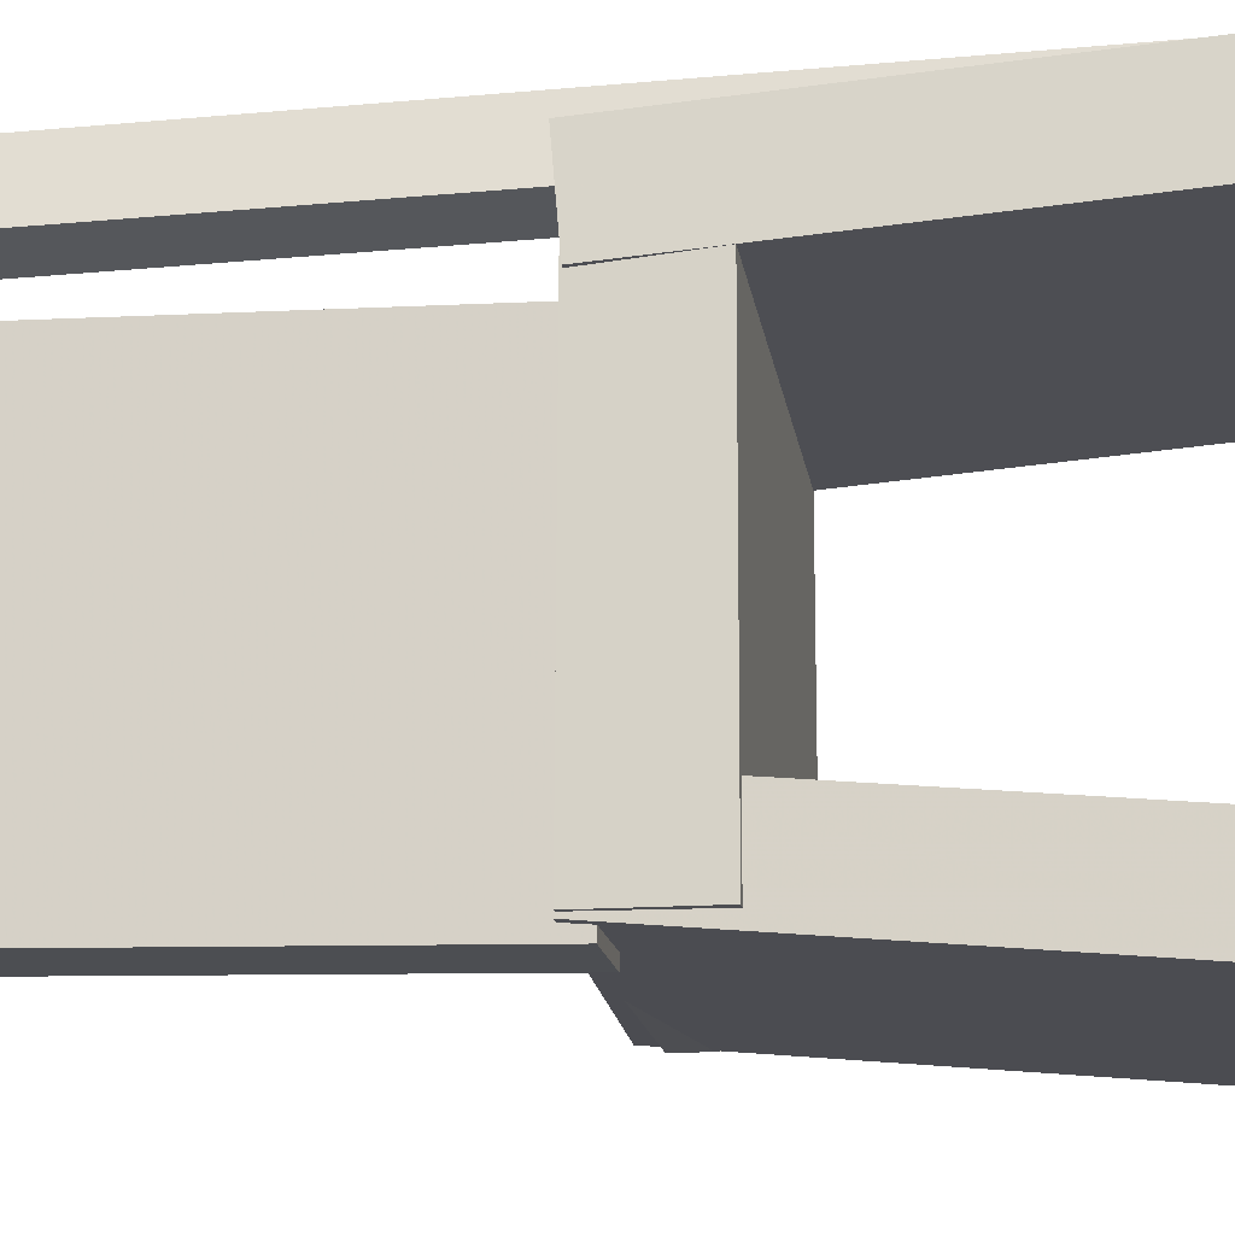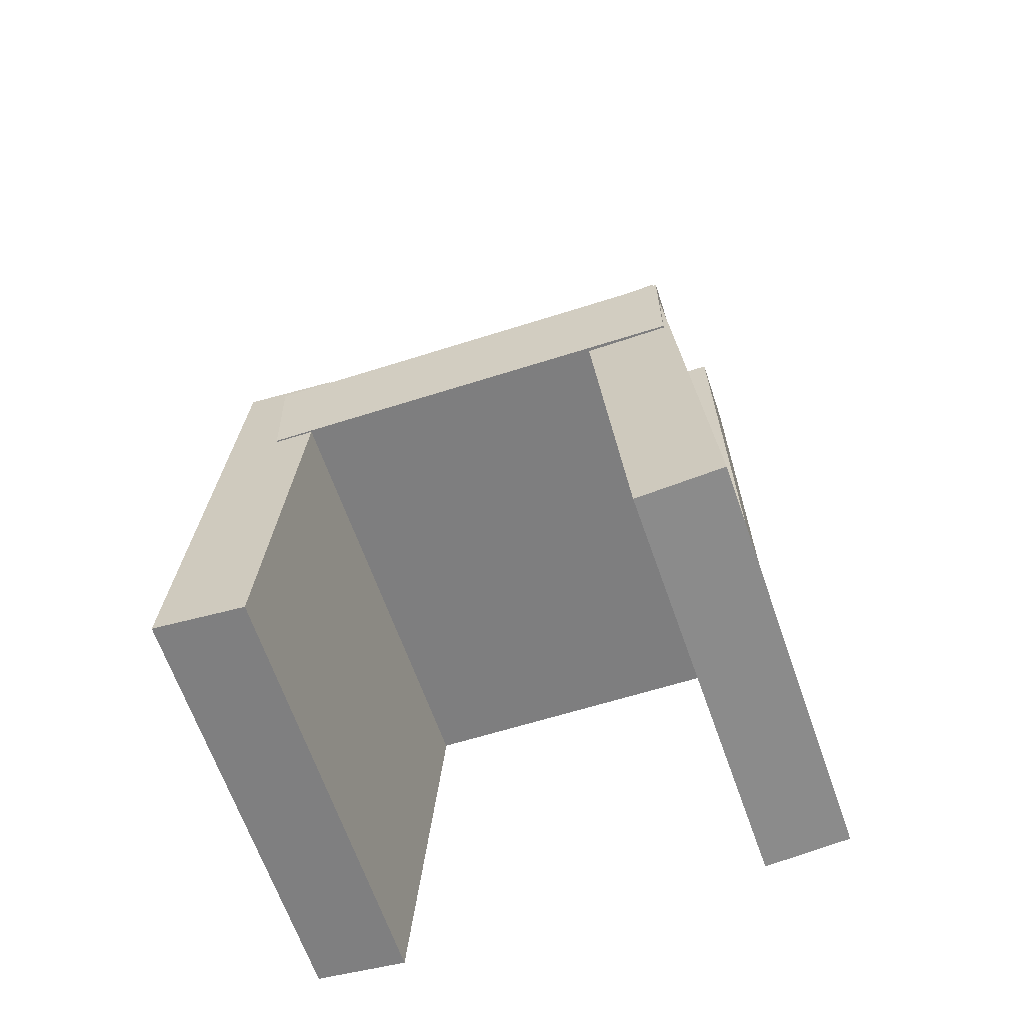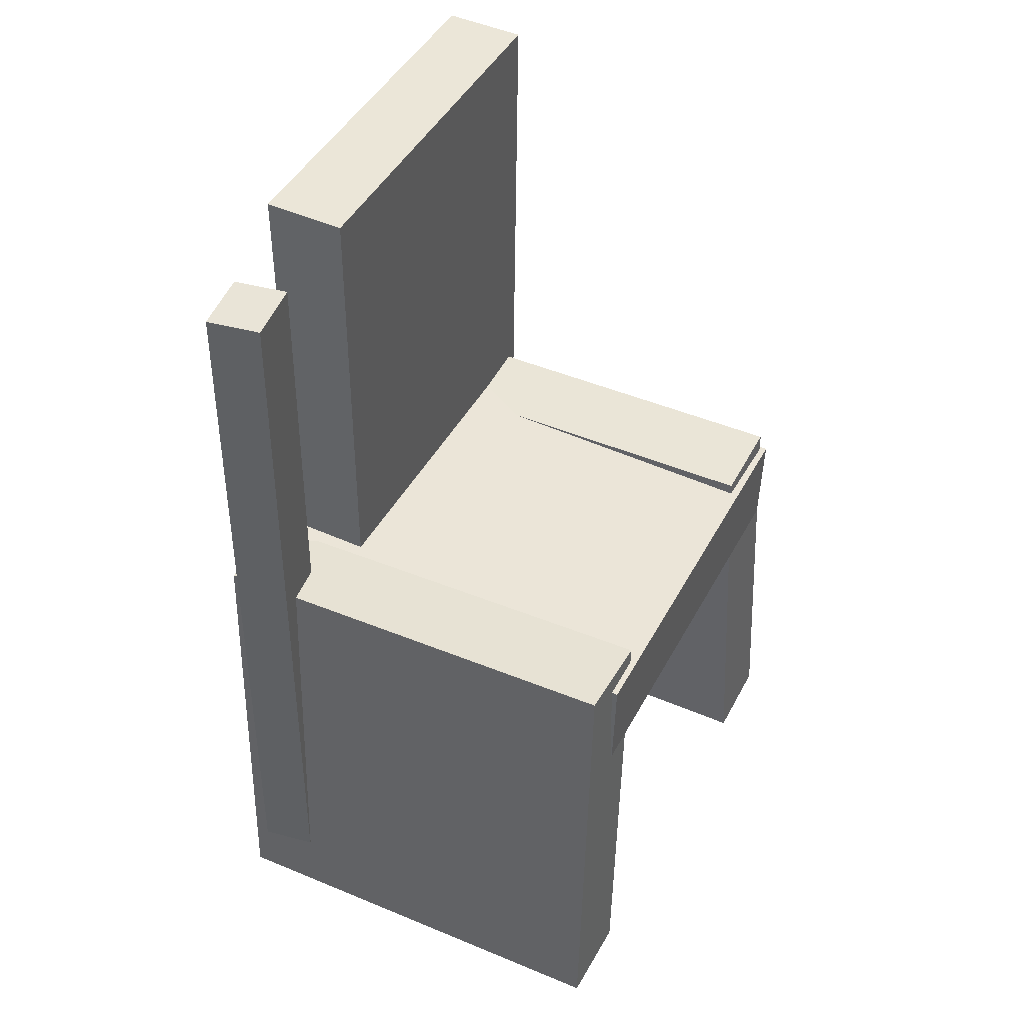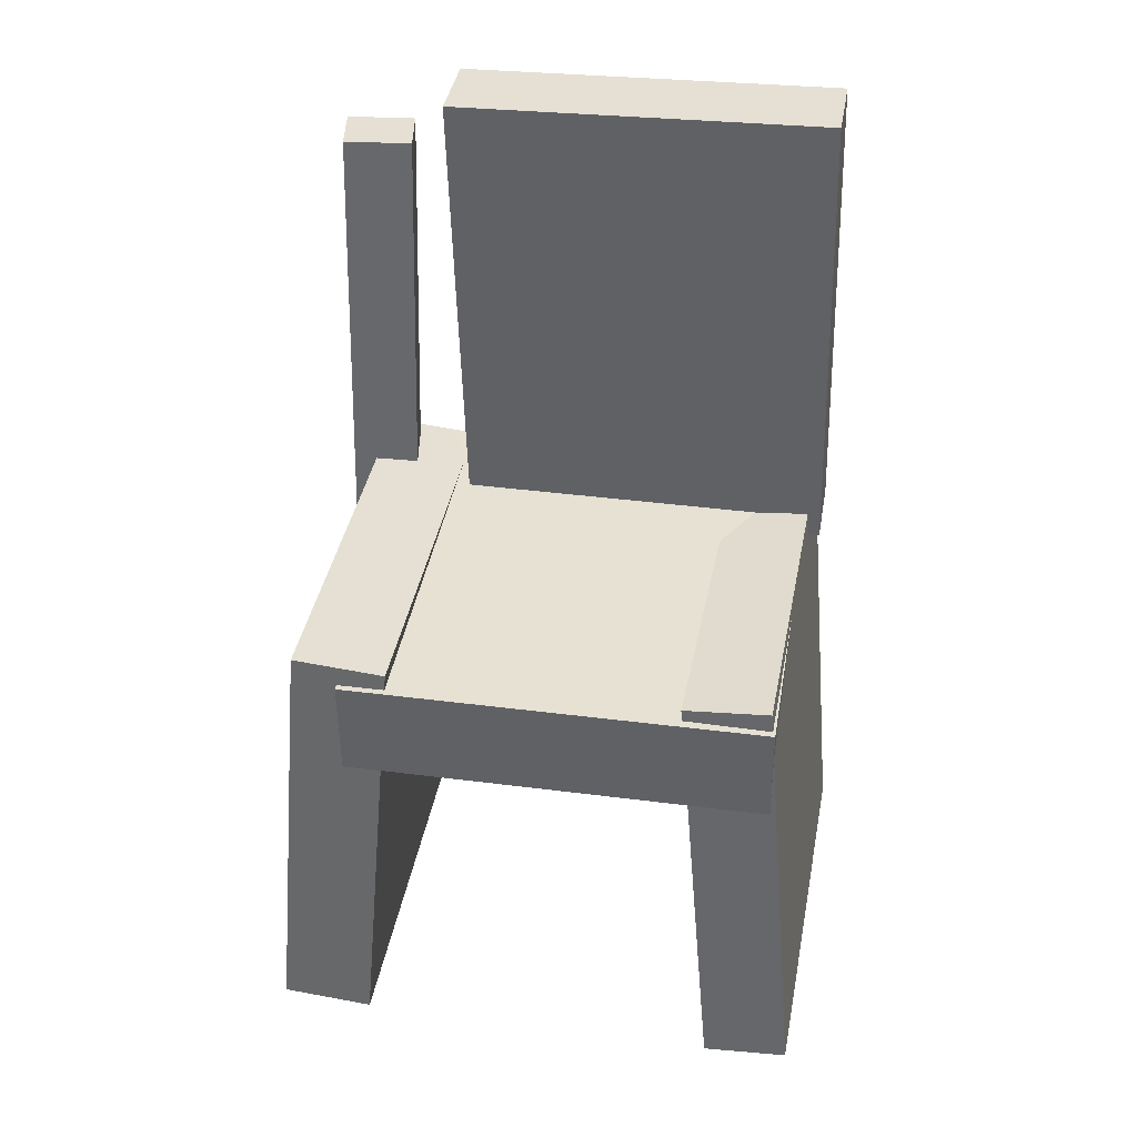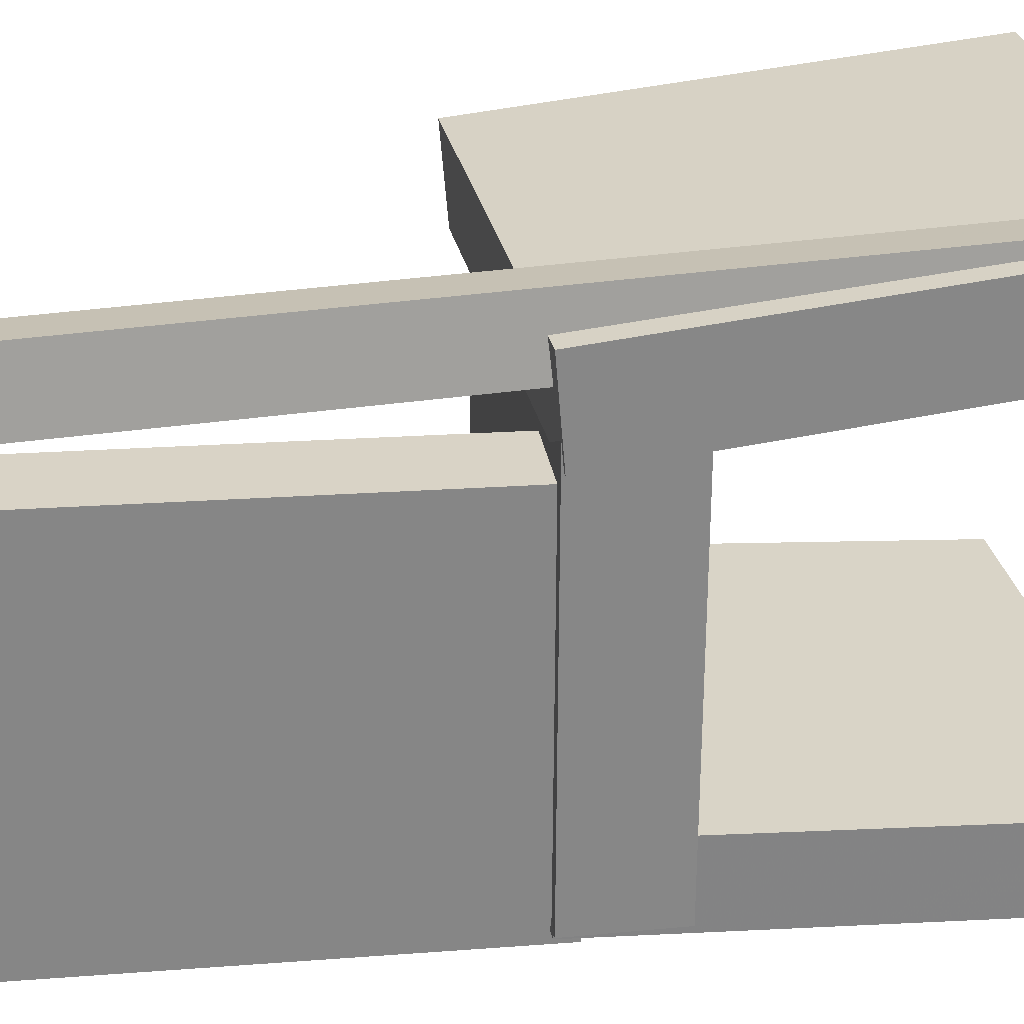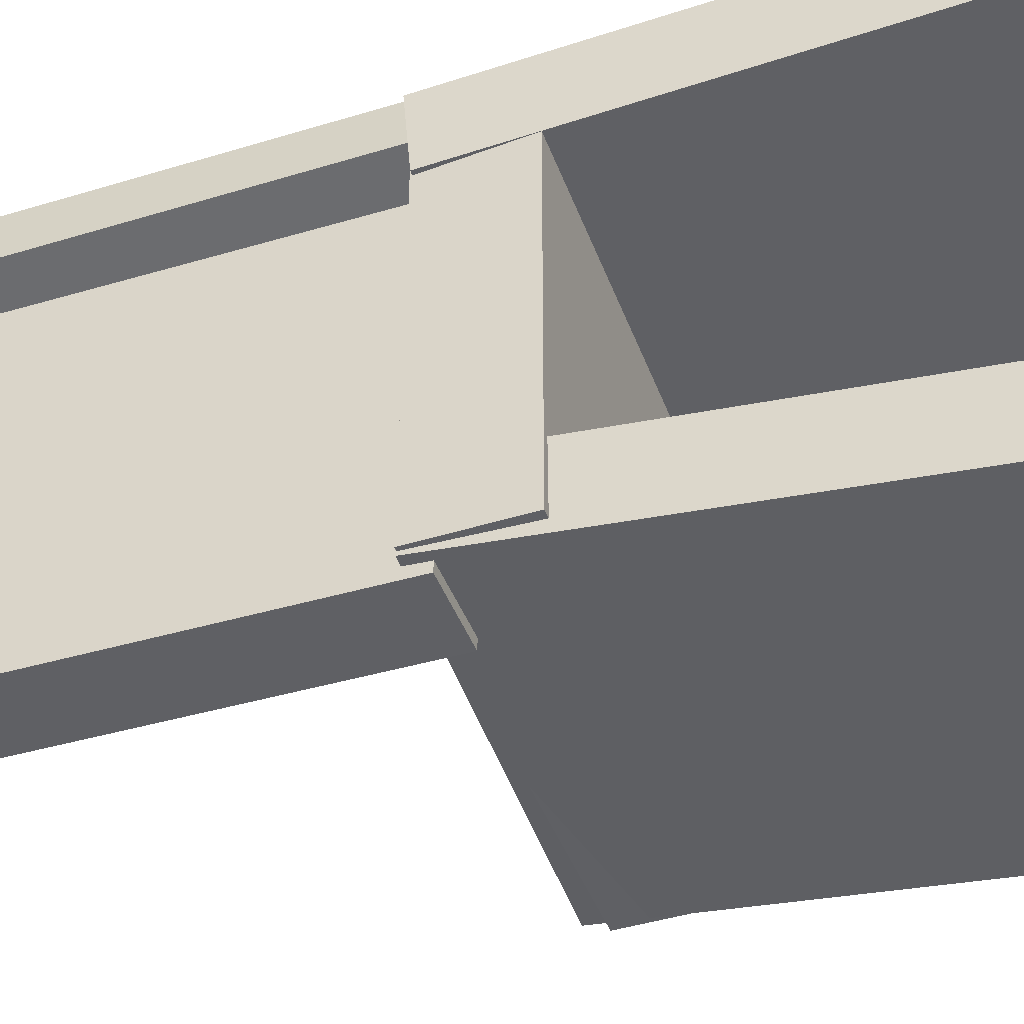
<metadata>
{"format":"obj","ext":"obj","renderer":"f3d","projection":"perspective","resolution":1024,"background":"white","views":[{"elev":-17.3,"azim":-82.6,"up":"+Z"},{"elev":-60.7,"azim":107.9,"up":"+Y"},{"elev":44.2,"azim":26.5,"up":"+Y"},{"elev":37.6,"azim":99.4,"up":"+Y"},{"elev":27.8,"azim":-100.0,"up":"+Z"},{"elev":-44.7,"azim":-71.4,"up":"+Z"}]}
</metadata>
<code>
v -0.1953 -0.4045 0.1669
v -0.1954 -0.3975 0.2498
v -0.2042 0.01198 0.1319
v -0.2043 0.01894 0.2148
v 0.1952 -0.3962 0.1667
v 0.1951 -0.3892 0.2496
v 0.1863 0.02031 0.1318
v 0.1862 0.02726 0.2147
f 1.0 7.0 5.0
f 1.0 3.0 7.0
f 1.0 4.0 3.0
f 1.0 2.0 4.0
f 3.0 8.0 7.0
f 3.0 4.0 8.0
f 5.0 7.0 8.0
f 5.0 8.0 6.0
f 1.0 5.0 6.0
f 1.0 6.0 2.0
f 2.0 6.0 8.0
f 2.0 8.0 4.0
v -0.1742 -0.3781 -0.2157
v -0.1685 -0.3778 -0.2067
v -0.1752 -0.3238 -0.2173
v -0.1695 -0.3235 -0.2082
v -0.1643 -0.3781 -0.222
v -0.1586 -0.3778 -0.213
v -0.1653 -0.3238 -0.2236
v -0.1596 -0.3235 -0.2146
f 9.0 15.0 13.0
f 9.0 11.0 15.0
f 9.0 12.0 11.0
f 9.0 10.0 12.0
f 11.0 16.0 15.0
f 11.0 12.0 16.0
f 13.0 15.0 16.0
f 13.0 16.0 14.0
f 9.0 13.0 14.0
f 9.0 14.0 10.0
f 10.0 14.0 16.0
f 10.0 16.0 12.0
v -0.1888 -0.01291 0.1179
v -0.1163 -0.01471 0.1184
v -0.1782 0.415 0.1286
v -0.1058 0.4132 0.1291
v -0.1861 -0.004478 -0.2207
v -0.1137 -0.00628 -0.2202
v -0.1756 0.4234 -0.21
v -0.1031 0.4216 -0.2095
f 17.0 23.0 21.0
f 17.0 19.0 23.0
f 17.0 20.0 19.0
f 17.0 18.0 20.0
f 19.0 24.0 23.0
f 19.0 20.0 24.0
f 21.0 23.0 24.0
f 21.0 24.0 22.0
f 17.0 21.0 22.0
f 17.0 22.0 18.0
f 18.0 22.0 24.0
f 18.0 24.0 20.0
v -0.1855 -0.3988 -0.2461
v -0.187 -0.4056 -0.1691
v -0.1953 0.01564 -0.2097
v -0.1969 0.008838 -0.1327
v 0.1966 -0.3904 -0.2376
v 0.1951 -0.3972 -0.1606
v 0.1868 0.02395 -0.2011
v 0.1852 0.01715 -0.1242
f 25.0 31.0 29.0
f 25.0 27.0 31.0
f 25.0 28.0 27.0
f 25.0 26.0 28.0
f 27.0 32.0 31.0
f 27.0 28.0 32.0
f 29.0 31.0 32.0
f 29.0 32.0 30.0
f 25.0 29.0 30.0
f 25.0 30.0 26.0
f 26.0 30.0 32.0
f 26.0 32.0 28.0
v -0.1377 -0.3372 0.1851
v -0.1869 -0.3372 0.1929
v -0.141 0.3579 0.1663
v -0.1903 0.3579 0.1742
v -0.1281 -0.3355 0.2453
v -0.1773 -0.3356 0.2532
v -0.1314 0.3596 0.2265
v -0.1806 0.3596 0.2344
f 33.0 39.0 37.0
f 33.0 35.0 39.0
f 33.0 36.0 35.0
f 33.0 34.0 36.0
f 35.0 40.0 39.0
f 35.0 36.0 40.0
f 37.0 39.0 40.0
f 37.0 40.0 38.0
f 33.0 37.0 38.0
f 33.0 38.0 34.0
f 34.0 38.0 40.0
f 34.0 40.0 36.0
v -0.1989 0.01521 -0.2061
v -0.2011 -0.07691 -0.2065
v -0.1999 0.0138 0.1746
v -0.2021 -0.07832 0.1743
v 0.1931 0.005937 -0.2051
v 0.1909 -0.08618 -0.2055
v 0.1921 0.004525 0.1756
v 0.1899 -0.0876 0.1753
f 41.0 47.0 45.0
f 41.0 43.0 47.0
f 41.0 44.0 43.0
f 41.0 42.0 44.0
f 43.0 48.0 47.0
f 43.0 44.0 48.0
f 45.0 47.0 48.0
f 45.0 48.0 46.0
f 41.0 45.0 46.0
f 41.0 46.0 42.0
f 42.0 46.0 48.0
f 42.0 48.0 44.0

</code>
